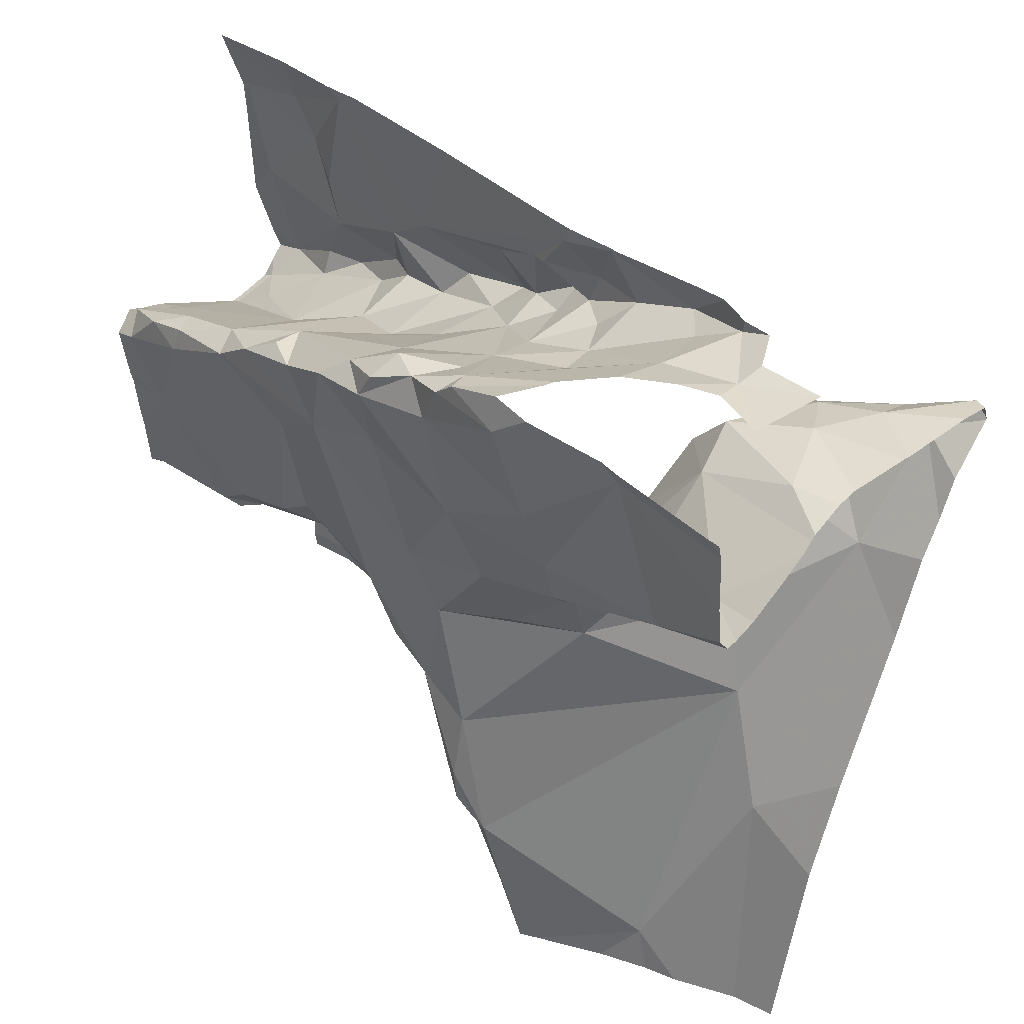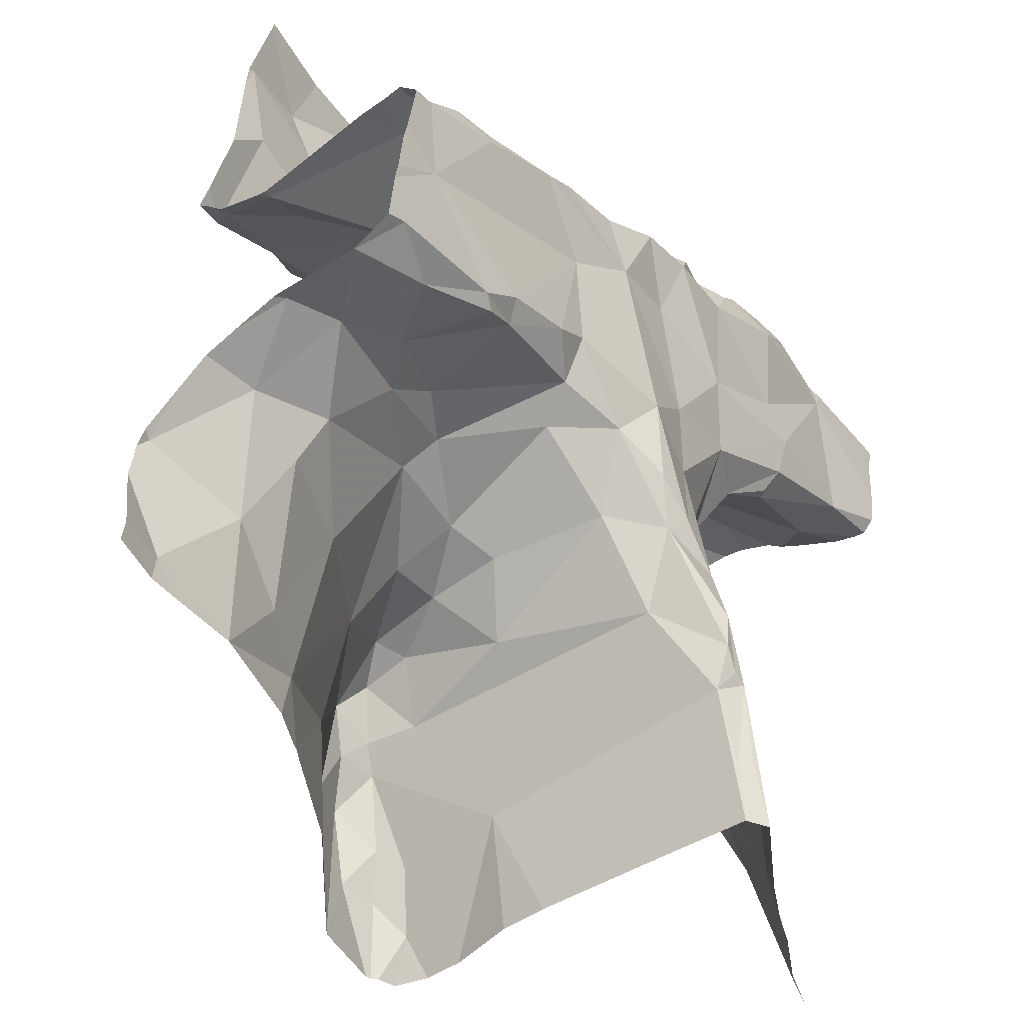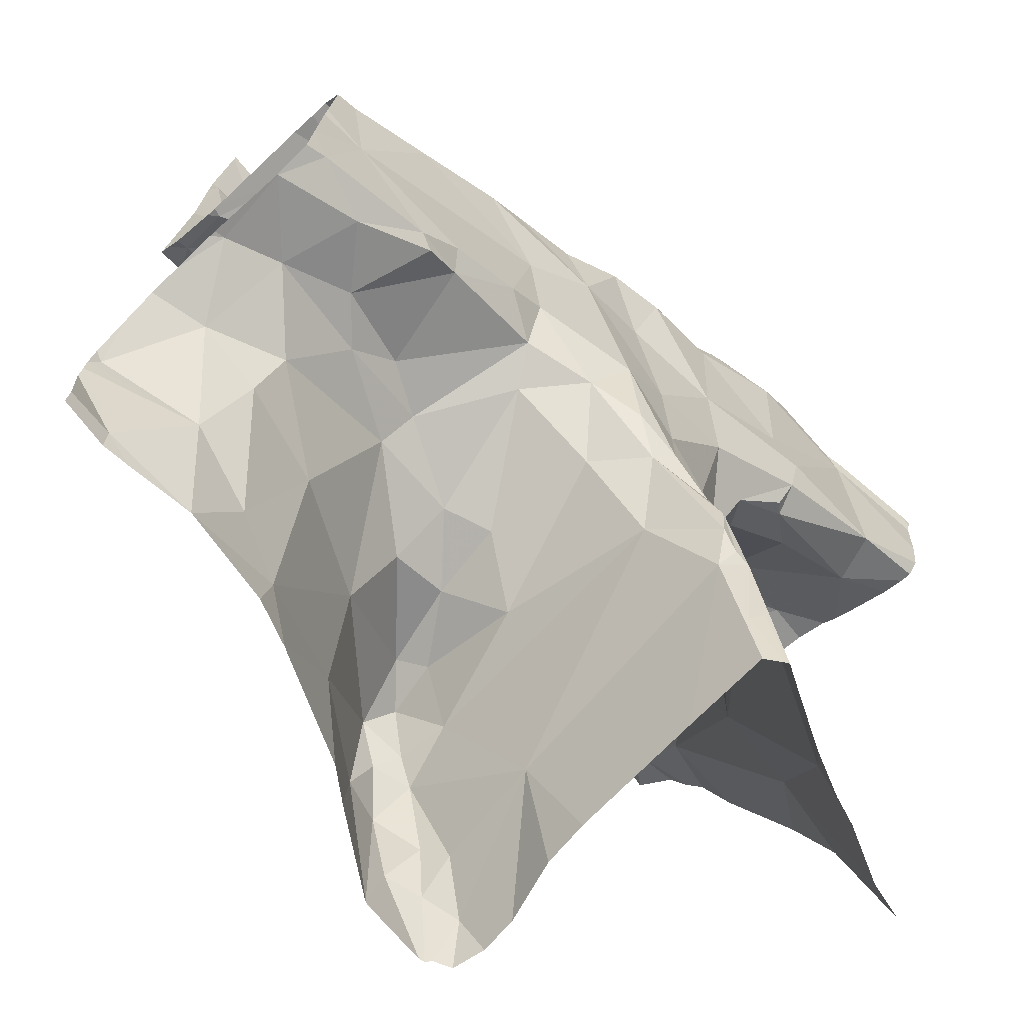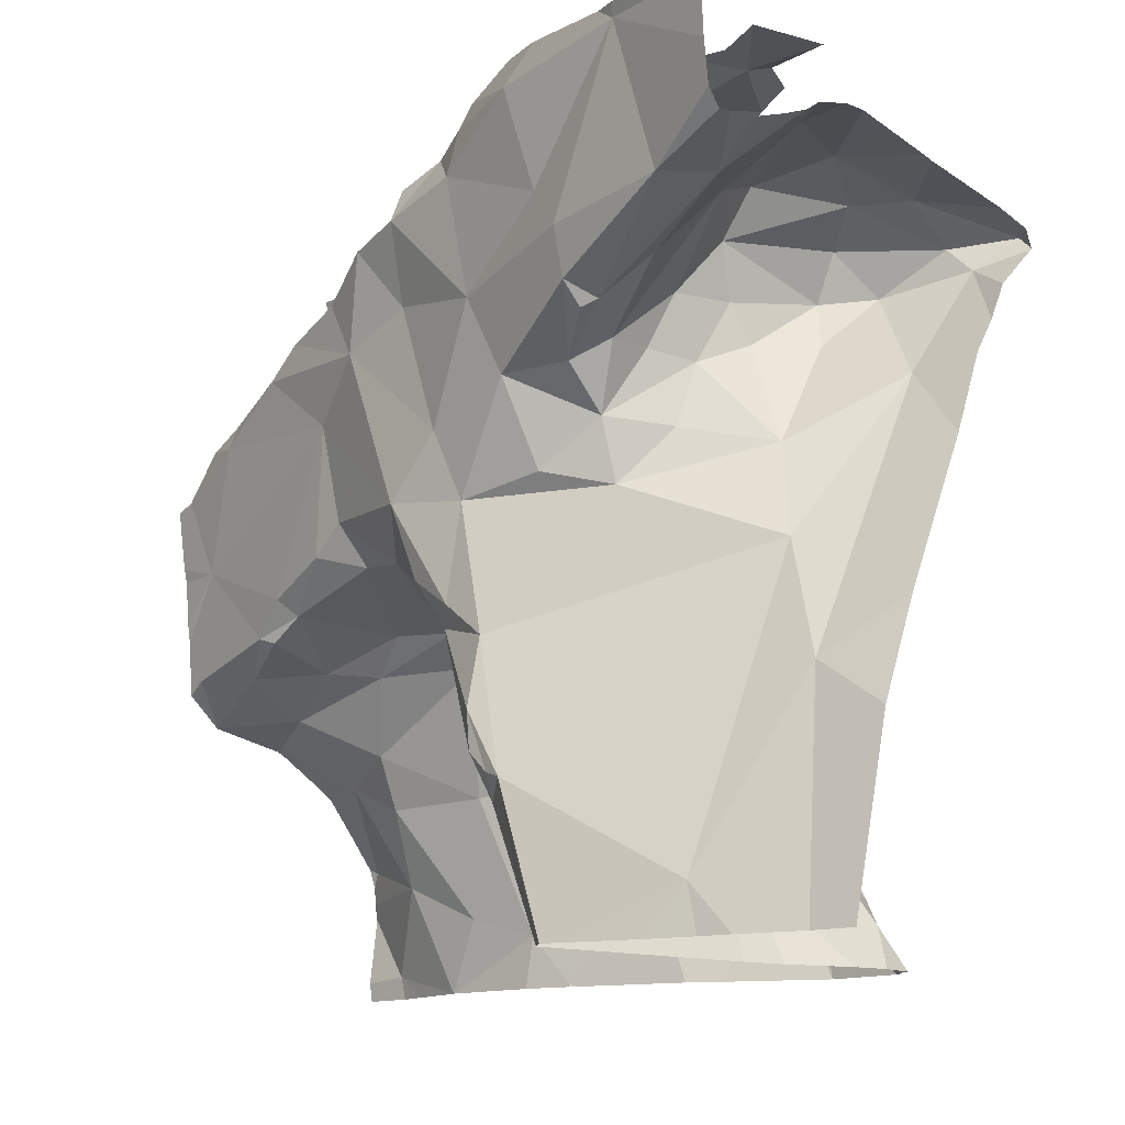
<metadata>
{"format":"obj","ext":"obj","renderer":"f3d","projection":"perspective","resolution":1024,"background":"white","views":[{"elev":41.1,"azim":39.8,"up":"+Y"},{"elev":-48.2,"azim":-60.8,"up":"+Y"},{"elev":-70.0,"azim":-49.2,"up":"+Y"},{"elev":-13.8,"azim":46.3,"up":"+Y"}]}
</metadata>
<code>
v -58.02 291.3 502.1
v -58.02 291.4 502.1
v -58.02 291.4 502.1
v -58.02 291.4 502.1
v -58.02 291.4 502.1
v -58.08 291.4 502.1
v -58.02 291.3 502.2
v -58.1 291.2 502.2
v -58.12 291.4 502.3
v -58.02 291.4 502.3
v -58.02 291.4 502.3
v -58.02 291.2 502.2
v -58.11 290.9 502.4
v -58.02 291.1 502.2
v -58.02 290.9 502.3
v -58.08 291.4 502.4
v -58.02 291.4 502.4
v -58.02 291.4 502.3
v -58.02 290.8 502.4
v -58.2 291.4 502.4
v -58.02 291.4 502.4
v -58.02 291.4 502.4
v -58.02 291.4 502.5
v -58.02 291.4 502.4
v -58.52 291.5 502.3
v -58.02 291.5 502.6
v -58.02 291.4 502.6
v -58.02 291.4 502.6
v -58.02 291.5 502.6
v -58.02 291.4 502.5
v -58.02 291.4 502.5
v -58.02 291.4 502.6
v -58.09 291.4 502.5
v -58.02 291.5 502.6
v -58.17 291.5 502.6
v -58.12 291.3 502.6
v -58.05 291.5 502.6
v -58.09 291.4 502.2
v -58.04 291.4 502.1
v -58.99 291.5 502.2
v -58.33 290.6 502
v -58.7 291.5 502.3
v -58.4 291.5 502.3
v -58.37 290.7 502
v -58.41 291.5 502.3
v -58.5 290.8 502
v -58.44 290.8 502
v -58.44 290.6 502
v -58.52 290.9 502
v -58.48 290.8 502
v -58.31 291.5 502.5
v -58.41 290.7 502
v -58.39 290.7 502
v -58.43 290.8 502
v -58.37 290.7 502
v -58.46 290.9 502
v -58.72 290.6 502.1
v -59.08 290.8 502.1
v -58.96 290.7 502.2
v -58.78 290.7 502.1
v -58.73 290.6 502.1
v -58.29 291.5 502.6
v -58.49 290.9 502
v -58.63 290.7 502.1
v -58.34 291.5 502.6
v -58.03 291.5 502.6
v -59.03 290.6 502.1
v -58.44 290.6 502
v -58.16 291.5 502.6
v -58.29 291.5 502.3
v -58.31 291.5 502.5
v -58.51 290.9 502.2
v -58.45 290.9 502.1
v -58.5 290.9 502.1
v -58.92 290.6 502.1
v -58.73 290.6 502.1
v -58.86 290.7 502.2
v -58.53 291 502.1
v -58.4 290.7 502.2
v -58.66 290.9 502.1
v -58.64 290.9 502.2
v -58.18 291.3 502.2
v -58.1 291.4 502.1
v -58.57 291 502.2
v -58.43 290.6 502
v -58.59 290.6 502.1
v -59.06 291.2 502.2
v -59.08 291.2 502.2
v -59.03 290.6 502.1
v -58.81 290.8 502.2
v -58.19 291.5 502.6
v -58.16 291.4 502.2
v -58.89 291.5 502.2
v -58.92 291.3 502.2
v -59.05 291.3 502.2
v -58.96 291.4 502.2
v -59.09 291.5 502.2
v -59 290.6 502.1
v -59.08 291.1 502.3
v -58.93 290.9 502.3
v -58.87 291 502.3
v -58.76 291 502.3
v -58.7 291.3 502.2
v -58.74 291.4 502.2
v -58.61 291.4 502.2
v -58.98 291.2 502.2
v -59.02 291.2 502.3
v -59.08 290.9 502.3
v -59.01 290.9 502.3
v -59.02 290.9 502.2
v -58.59 291 502.3
v -58.64 291 502.3
v -58.93 291.4 502.2
v -58.8 291.4 502.2
v -58.25 291.4 502.3
v -58.21 291.4 502.3
v -58.74 290.6 502.1
v -58.79 290.6 502.1
v -58.94 290.8 502.2
v -58.92 291.2 502.2
v -58.86 291.2 502.2
v -58.21 291.3 502.2
v -58.2 291.1 502.3
v -58.72 291.3 502.2
v -58.81 291.3 502.3
v -58.8 291.3 502.2
v -58.84 291.3 502.2
v -58.61 291.4 502.3
v -58.27 291.3 502.3
v -58.23 291.3 502.2
v -58.26 291.3 502.3
v -58.2 291.4 502.2
v -58.98 291.2 502.2
v -58.48 291.5 502.3
v -59 291.5 502.2
v -58.47 291.4 502.3
v -58.49 291.4 502.3
v -58.51 291.4 502.3
v -58.75 291 502.3
v -58.56 291.4 502.2
v -58.56 291.4 502.3
v -58.63 291.3 502.2
v -58.64 291.3 502.3
v -58.49 290.9 502.4
v -58.46 291.5 502.3
v -58.39 291.5 502.3
v -58.51 291.4 502.2
v -58.54 291.5 502.3
v -58.52 291.5 502.3
v -58.72 291.3 502.3
v -58.44 290.6 502
v -59.09 290.9 502.4
v -58.34 290.6 502
v -58.91 291.2 502.3
v -58.31 291.5 502.3
v -58.4 291.4 502.3
v -58.41 291.5 502.3
v -58.17 291 502.3
v -58.43 291.4 502.3
v -58.31 291.4 502.6
v -58.34 291.5 502.6
v -58.49 291.5 502.6
v -58.43 291.5 502.6
v -58.56 291.4 502.6
v -58.46 291.4 502.6
v -58.41 291.5 502.6
v -58.42 291.5 502.5
v -58.27 291.3 502.6
v -58.28 291.3 502.6
v -58.41 291.2 502.5
v -58.63 291.4 502.5
v -58.71 291.4 502.5
v -58.67 291.3 502.5
v -58.57 291.3 502.5
v -58.6 291.4 502.5
v -58.54 291.5 502.6
v -58.53 291.5 502.5
v -58.33 291.2 502.5
v -58.26 291.3 502.5
v -58.28 291.3 502.5
v -58.51 291 502.5
v -58.6 291.1 502.5
v -58.52 291.2 502.5
v -58.41 290.8 502.5
v -58.43 290.8 502.5
v -58.45 290.8 502.5
v -58.44 291.3 502.5
v -58.49 291.1 502.5
v -58.44 290.7 502.5
v -58.28 291.3 502.4
v -58.82 291 502.3
v -58.28 291.5 502.3
v -58.22 291.5 502.3
v -58.58 291 502.4
v -58.33 290.6 502
v -58.42 290.6 502
v -58.99 291 502.4
v -58.92 291 502.4
v -59.03 291.2 502.4
v -58.69 291 502.4
v -58.29 291.2 502.4
v -58.28 291.2 502.4
v -58.86 291.3 502.5
v -58.58 291.4 502.5
v -58.16 291.5 502.4
v -58.48 291.4 502.4
v -58.26 291.5 502.4
v -58.7 291.3 502.4
v -58.72 291.1 502.5
v -58.96 291.3 502.5
v -58.45 290.8 502.5
v -58.53 291 502.5
v -58.9 291 502.5
v -58.85 291 502.5
v -58.31 290.6 502
v -58.33 290.6 502
v -58.45 290.9 502.5
v -58.75 291.4 502.5
v -58.45 291.5 502.5
v -58.38 290.7 502.5
v -58.88 291.5 502.2
v -58.4 290.7 502.5
v -58.49 291.5 502.3
v -58.21 290.7 502.5
v -58.9 291.5 502.2
v -58.8 291.3 502.5
v -58.75 291.4 502.5
v -58.3 291.2 502.5
v -58.33 291.2 502.5
v -58.07 290.6 502.4
v -58.87 291 502.5
v -58.78 291.1 502.5
v -58.3 290.6 502
v -59.03 291.1 502.5
v -58.96 291.3 502.5
v -59.07 291.2 502.5
v -58.33 291.1 502.4
v -58.05 290.6 502.4
v -58.73 291.1 502.5
v -59.07 291 502.4
v -58.92 291 502.5
v -58.85 291.3 502.5
v -58.76 291.2 502.5
v -59.01 291.3 502.5
v -59.08 291.2 502.4
v -58.4 291.1 502.5
v -58.21 291.3 502.5
v -58.57 291 502.5
v -58.3 291.2 502.4
v -58.63 291 502.5
v -58.95 291.3 502.5
v -58.39 291.5 502.4
v -58.86 291.5 502.2
v -59.1 290.7 502.1
v -59.1 290.7 502.1
v -59.1 290.6 502.1
v -58.02 291.5 502.6
v -59.1 290.8 502.1
v -59.1 290.7 502.1
v -59.1 290.8 502.2
v -59.1 291.2 502.2
v -59.1 291.2 502.2
v -59.1 291.1 502.2
v -59.1 291.1 502.3
v -59.1 290.9 502.2
v -59.1 291.3 502.2
v -59.1 291.2 502.2
v -59.1 291.1 502.2
v -59.1 291.5 502.2
v -59.1 290.9 502.2
v -59.1 290.9 502.3
v -59.1 290.9 502.3
v -59.1 290.9 502.4
v -59.1 291.5 502.2
v -59.1 291.5 502.2
v -59.1 291.4 502.2
v -59.1 291.1 502.3
v -59.1 290.9 502.4
v -59.1 291.2 502.4
v -59.1 291.1 502.4
v -59.1 291 502.4
v -59.1 291.1 502.4
v -59.1 290.9 502.4
v -59.1 291 502.4
v -59.1 291.2 502.4
v -59.1 291.2 502.4
v -59.1 291.2 502.5
v -59.1 291.2 502.5
v -59.1 291.1 502.5
v -58.92 290.6 502.1
v -58.91 290.6 502.1
v -58.55 290.6 502
v -58.91 290.6 502.1
v -58.31 290.6 502.1
v -58.34 290.6 502.2
v -58.35 290.6 502.2
v -58.37 290.6 502.4
v -58.36 290.6 502.5
v -58.35 290.6 502.5
v -58.33 290.6 502.5
v -58.25 290.6 502.5
v -58.38 290.6 502.5
v -58.38 290.6 502.5
v -58.35 290.6 502.5
v -58.19 290.6 502.5
v -58.15 290.6 502.5
v -58.02 290.6 502.4
v -59.08 290.6 502.1
v -59.1 290.6 502.1
v -58.41 291.5 502.3
v -58.21 291.5 502.3
v -58.18 291.5 502.3
v -58.47 291.5 502.3
v -58.26 291.5 502.3
v -58.15 291.5 502.4
v -58.1 291.5 502.5
v -58.16 291.5 502.4
v -58.2 291.5 502.4
v -58.26 291.5 502.5
v -58.08 291.5 502.4
v -59.09 291.5 502.2
v -59.1 291.5 502.2
f 1 6 7
f 2 6 1
f 3 39 2
f 4 39 3
f 5 38 4
f 7 6 8
f 10 38 5
f 11 9 10
f 12 8 14
f 14 8 13
f 15 13 19
f 17 9 18
f 18 9 11
f 238 13 230
f 22 16 17
f 21 20 16
f 23 33 21
f 30 33 23
f 24 16 22
f 32 33 31
f 31 33 30
f 27 36 32
f 28 36 27
f 29 35 34
f 29 26 66
f 34 35 28
f 319 207 71
f 216 44 195
f 47 46 48
f 49 46 50
f 318 205 207
f 47 52 53
f 47 53 54
f 48 52 47
f 47 54 50
f 46 47 50
f 52 44 53
f 44 55 53
f 195 52 153
f 52 48 196
f 54 56 50
f 59 58 254
f 117 60 118
f 49 56 63
f 64 46 49
f 317 205 318
f 89 256 308
f 86 61 57
f 54 53 55
f 316 205 317
f 73 72 74
f 315 205 320
f 297 189 296
f 77 59 290
f 63 56 73
f 49 63 78
f 39 6 2
f 54 73 56
f 73 54 79
f 49 50 56
f 78 80 49
f 46 64 86
f 78 81 80
f 74 78 63
f 8 6 82
f 82 6 83
f 39 83 6
f 38 83 39
f 78 74 84
f 72 84 74
f 79 54 55
f 38 39 4
f 88 87 261
f 59 67 75
f 67 59 255
f 80 90 60
f 68 46 292
f 60 77 291
f 60 61 64
f 314 155 311
f 79 41 233
f 313 134 310
f 74 63 73
f 41 55 44
f 80 64 49
f 79 55 41
f 64 80 60
f 92 38 9
f 95 94 96
f 95 96 97
f 296 79 295
f 101 100 102
f 104 103 105
f 107 106 88
f 109 108 110
f 84 111 112
f 113 94 114
f 112 81 84
f 102 100 90
f 116 115 92
f 179 247 33
f 182 183 173
f 100 119 90
f 121 120 106
f 119 59 77
f 8 122 123
f 90 77 60
f 59 119 110
f 260 110 265
f 125 124 126
f 121 126 127
f 105 128 104
f 115 129 130
f 121 127 120
f 114 127 126
f 78 84 81
f 123 122 131
f 9 38 10
f 130 82 132
f 106 133 87
f 94 133 120
f 103 104 114
f 253 104 42
f 109 110 100
f 96 113 93
f 93 135 96
f 94 120 127
f 102 81 112
f 137 136 138
f 114 94 127
f 102 80 81
f 112 139 102
f 141 140 142
f 142 143 141
f 105 140 128
f 94 113 96
f 114 126 124
f 144 72 73
f 82 130 122
f 122 8 82
f 82 83 132
f 92 132 83
f 115 132 92
f 132 115 130
f 146 145 136
f 73 79 144
f 138 136 147
f 149 148 147
f 72 111 84
f 114 104 93
f 141 138 140
f 142 124 150
f 87 95 266
f 87 88 106
f 265 108 270
f 295 79 294
f 272 152 273
f 120 133 106
f 97 135 269
f 294 79 233
f 312 193 205
f 142 140 105
f 142 103 124
f 147 140 138
f 148 128 140
f 147 148 140
f 145 134 149
f 149 136 145
f 147 136 149
f 104 128 148
f 104 148 134
f 104 134 25
f 121 125 126
f 154 125 121
f 293 60 291
f 154 121 106
f 99 107 88
f 87 133 94
f 94 95 87
f 110 119 100
f 155 146 156
f 130 129 131
f 266 97 276
f 263 88 268
f 90 80 102
f 59 110 58
f 7 8 12
f 145 146 157
f 93 113 114
f 90 119 77
f 157 146 155
f 134 145 157
f 105 103 142
f 103 114 124
f 83 38 92
f 96 135 97
f 135 93 225
f 106 107 154
f 123 158 8
f 14 13 15
f 131 122 130
f 159 146 136
f 189 79 296
f 190 129 115
f 116 92 9
f 139 191 101
f 155 192 193
f 163 167 162
f 165 160 161
f 166 163 161
f 161 160 35
f 163 162 165
f 162 176 164
f 164 165 162
f 65 161 62
f 35 160 168
f 187 165 164
f 166 167 163
f 35 168 36
f 35 36 28
f 35 29 37
f 36 168 169
f 164 171 174
f 173 171 172
f 167 166 51
f 170 178 169
f 169 168 170
f 171 175 172
f 187 170 168
f 173 174 171
f 175 171 164
f 162 177 176
f 177 175 176
f 36 33 32
f 180 169 178
f 36 179 33
f 169 180 179
f 179 36 169
f 248 181 182
f 181 188 182
f 183 174 173
f 183 187 174
f 184 185 189
f 184 186 185
f 211 185 186
f 168 160 187
f 167 219 162
f 62 35 91
f 204 175 177
f 174 187 164
f 165 161 163
f 173 172 226
f 164 176 175
f 188 183 182
f 160 165 187
f 192 155 156
f 43 155 70
f 194 111 72
f 154 107 99
f 311 193 312
f 149 134 148
f 150 124 125
f 292 46 86
f 198 197 109
f 199 99 277
f 199 154 99
f 101 198 109
f 139 112 200
f 101 102 139
f 79 189 144
f 109 100 101
f 155 193 311
f 9 16 116
f 202 201 123
f 131 129 202
f 129 190 202
f 141 137 138
f 154 203 125
f 141 143 204
f 312 205 315
f 206 137 141
f 136 137 159
f 137 206 156
f 156 207 192
f 207 193 192
f 183 170 187
f 108 109 152
f 112 111 200
f 123 131 202
f 150 208 143
f 143 142 150
f 134 157 310
f 200 209 139
f 158 13 8
f 156 159 137
f 156 146 159
f 115 116 20
f 199 210 203
f 144 211 212
f 213 197 198
f 209 214 191
f 116 16 20
f 188 181 217
f 217 212 186
f 204 218 175
f 167 206 219
f 220 222 298
f 310 157 45
f 154 199 203
f 218 226 227
f 217 184 158
f 206 204 177
f 211 186 212
f 228 178 229
f 198 101 191
f 232 231 214
f 150 125 203
f 227 226 172
f 70 155 314
f 222 189 302
f 234 235 236
f 188 217 237
f 204 206 141
f 291 77 290
f 239 232 209
f 240 197 241
f 243 242 235
f 197 240 152
f 290 59 75
f 240 234 281
f 226 242 173
f 245 244 210
f 199 245 210
f 236 245 286
f 243 234 231
f 111 194 200
f 283 240 284
f 212 194 144
f 229 246 237
f 179 228 247
f 20 190 115
f 16 9 17
f 33 20 21
f 170 246 229
f 13 158 224
f 209 232 214
f 91 35 69
f 189 185 211
f 72 144 194
f 234 240 241
f 144 189 211
f 184 220 299
f 300 184 304
f 222 220 184
f 189 222 184
f 241 197 213
f 243 232 239
f 241 231 234
f 218 227 172
f 226 218 203
f 218 150 203
f 179 180 178
f 212 181 248
f 228 179 178
f 123 201 237
f 186 184 217
f 217 181 212
f 173 243 182
f 170 183 188
f 188 246 170
f 226 203 242
f 158 237 217
f 237 246 188
f 228 249 190
f 202 249 229
f 239 182 243
f 194 212 250
f 209 191 139
f 239 209 250
f 209 200 250
f 250 212 248
f 182 250 248
f 250 182 239
f 214 198 191
f 214 213 198
f 68 48 46
f 214 231 241
f 213 214 241
f 245 199 285
f 242 243 173
f 245 236 244
f 234 236 288
f 251 210 244
f 235 251 244
f 231 232 243
f 235 244 236
f 235 234 243
f 203 210 251
f 242 203 251
f 251 235 242
f 21 16 24
f 20 33 247
f 204 208 218
f 167 207 252
f 156 252 207
f 207 167 71
f 318 207 319
f 175 218 172
f 218 208 150
f 143 208 204
f 206 177 219
f 177 162 219
f 158 123 237
f 229 249 228
f 152 109 197
f 193 207 205
f 229 178 170
f 184 224 158
f 230 224 306
f 229 237 201
f 249 202 190
f 201 202 229
f 200 194 250
f 71 167 51
f 20 228 190
f 247 228 20
f 156 206 252
f 252 206 167
f 69 35 37
f 254 58 258
f 255 59 254
f 75 67 98
f 57 61 76
f 256 67 259
f 62 161 35
f 258 58 260
f 65 166 161
f 259 67 255
f 86 64 61
f 260 58 110
f 261 87 267
f 262 88 261
f 98 67 89
f 89 67 256
f 263 99 88
f 264 99 263
f 51 166 65
f 265 110 108
f 76 61 117
f 266 95 97
f 267 87 266
f 118 60 293
f 268 88 262
f 269 135 40
f 45 157 43
f 117 61 60
f 151 48 68
f 270 108 271
f 43 157 155
f 271 108 272
f 272 108 152
f 153 52 196
f 273 152 278
f 274 97 269
f 85 48 151
f 40 135 225
f 275 97 274
f 276 97 275
f 277 99 264
f 196 48 85
f 195 44 52
f 278 152 283
f 279 199 277
f 42 104 25
f 216 41 44
f 280 234 282
f 281 234 280
f 215 41 216
f 282 234 289
f 283 152 240
f 284 240 281
f 25 134 223
f 285 199 279
f 233 41 215
f 230 13 224
f 286 245 285
f 287 236 286
f 223 134 313
f 288 236 287
f 289 234 288
f 238 19 13
f 298 222 303
f 299 220 298
f 225 93 221
f 300 224 184
f 301 224 300
f 221 93 253
f 302 189 297
f 253 93 104
f 303 222 302
f 304 184 299
f 305 224 301
f 37 29 66
f 306 224 305
f 307 19 238
f 66 26 257
f 308 256 309
f 320 205 316
f 321 269 40
f 322 269 321

</code>
